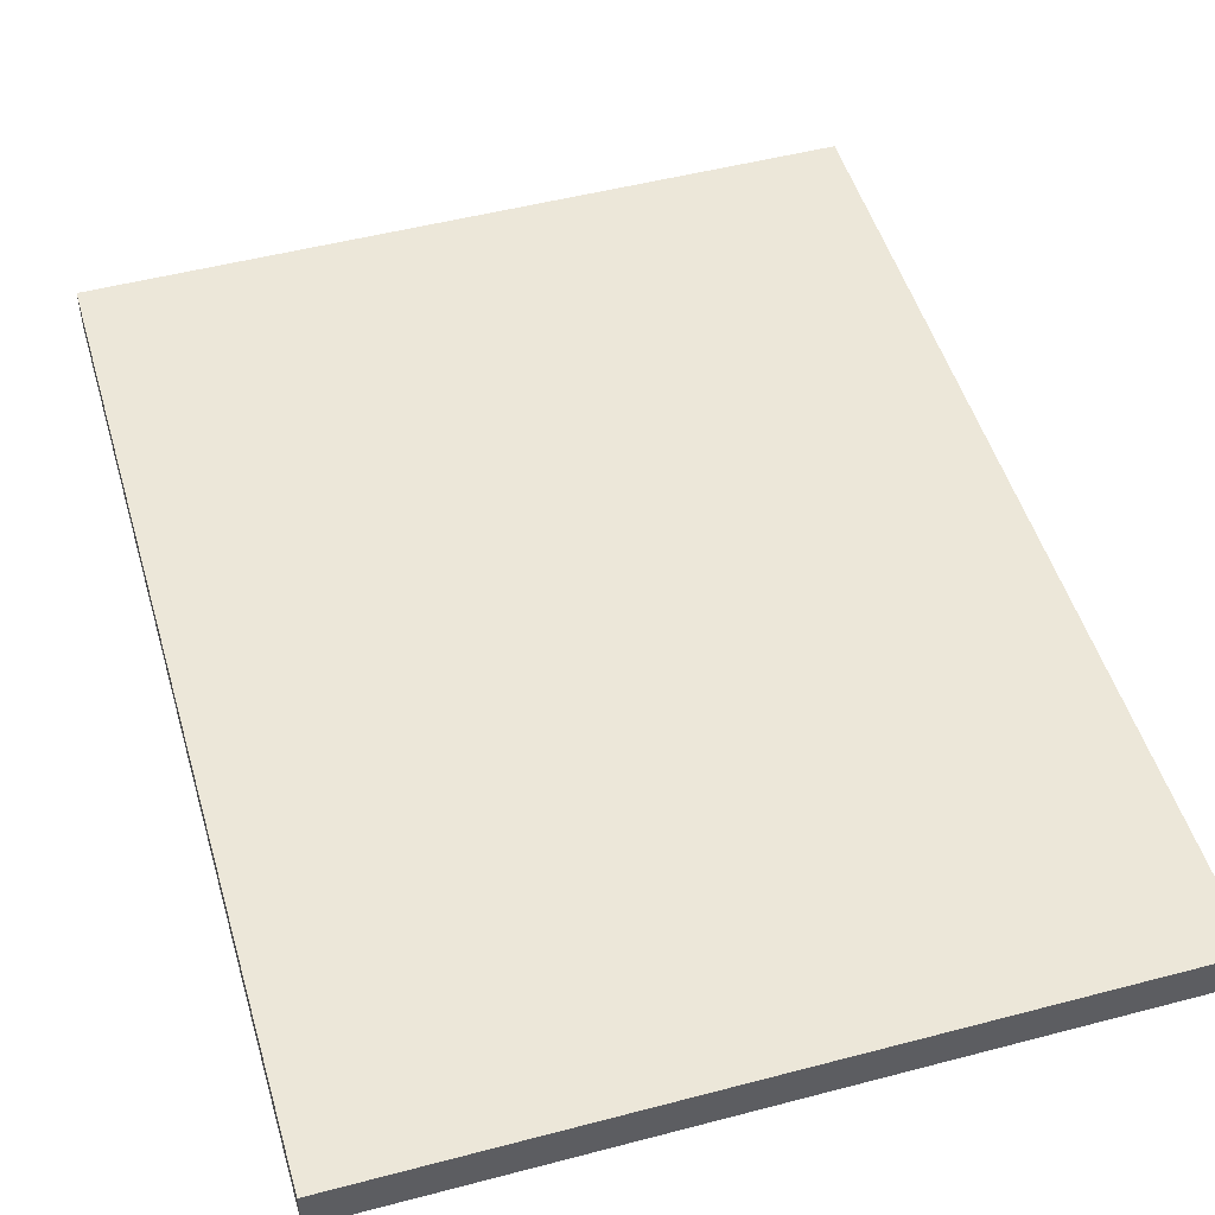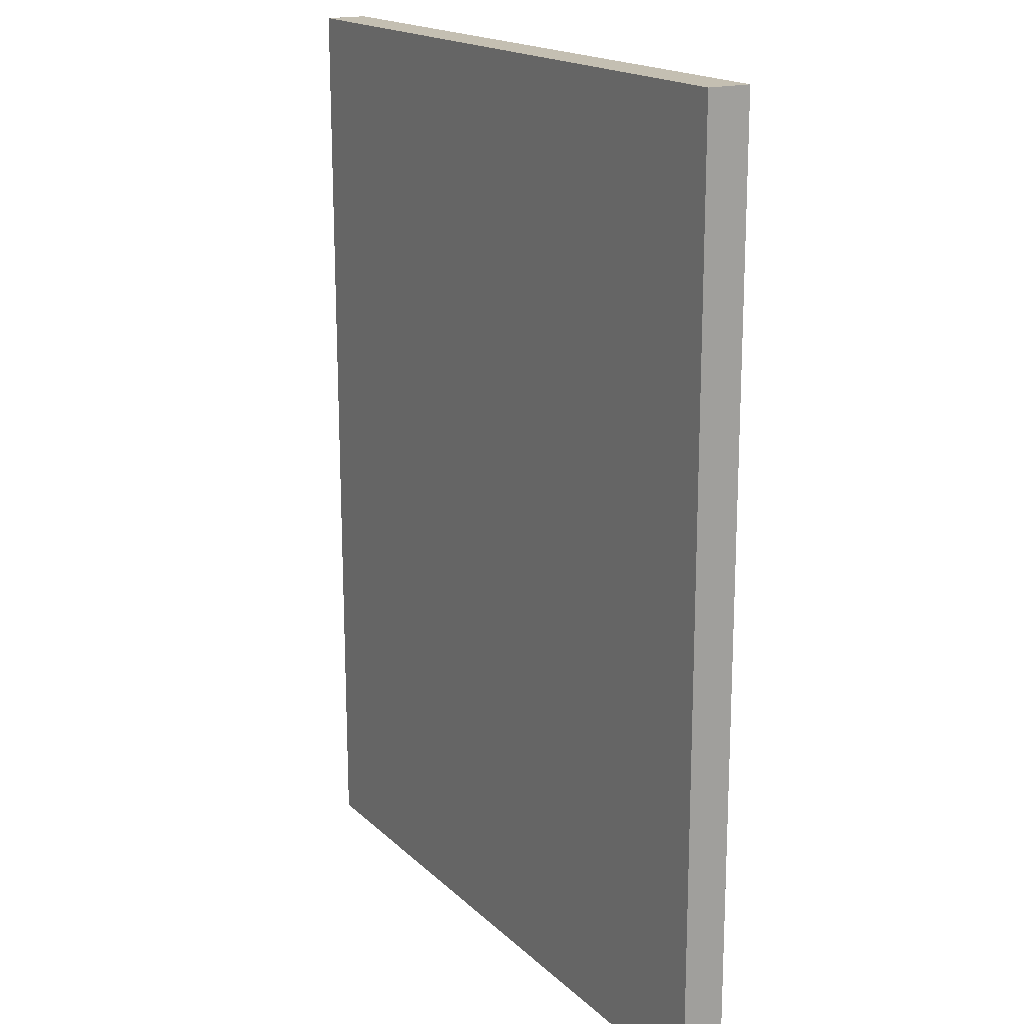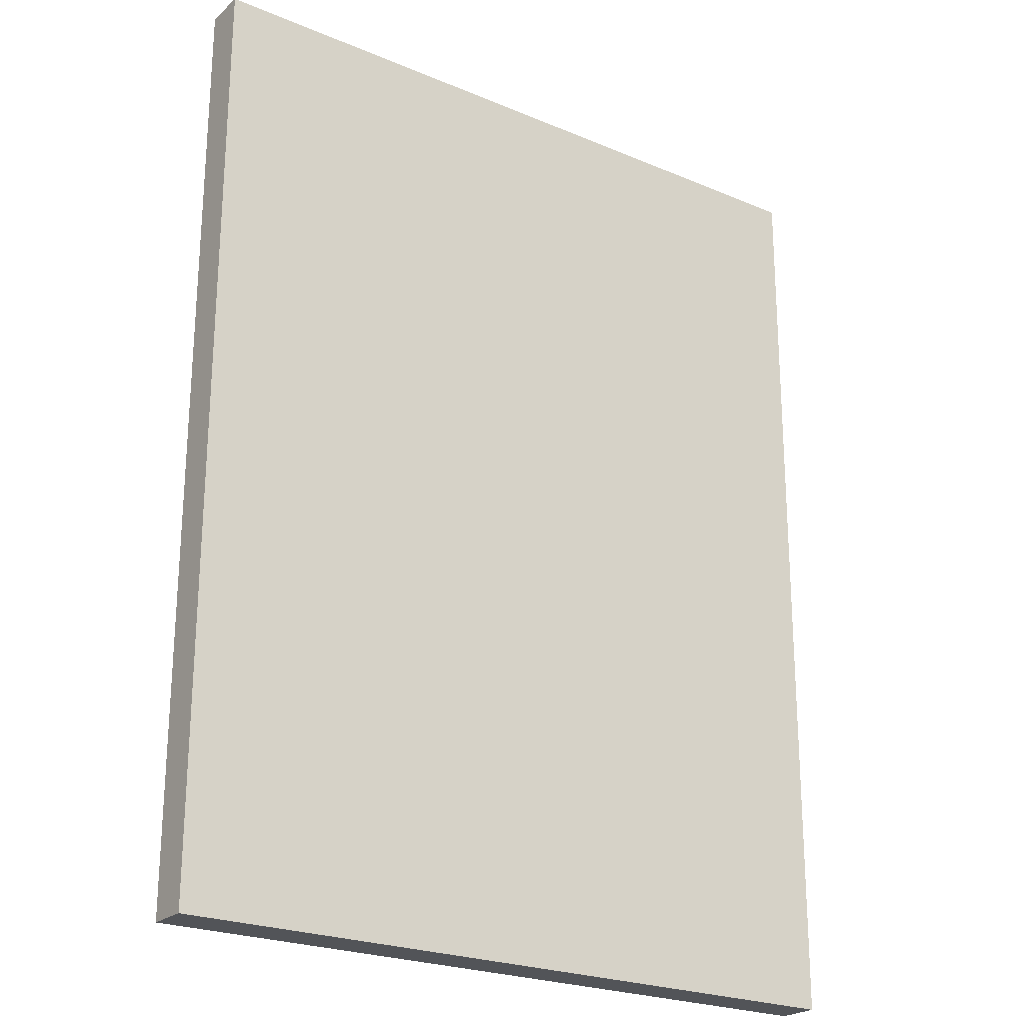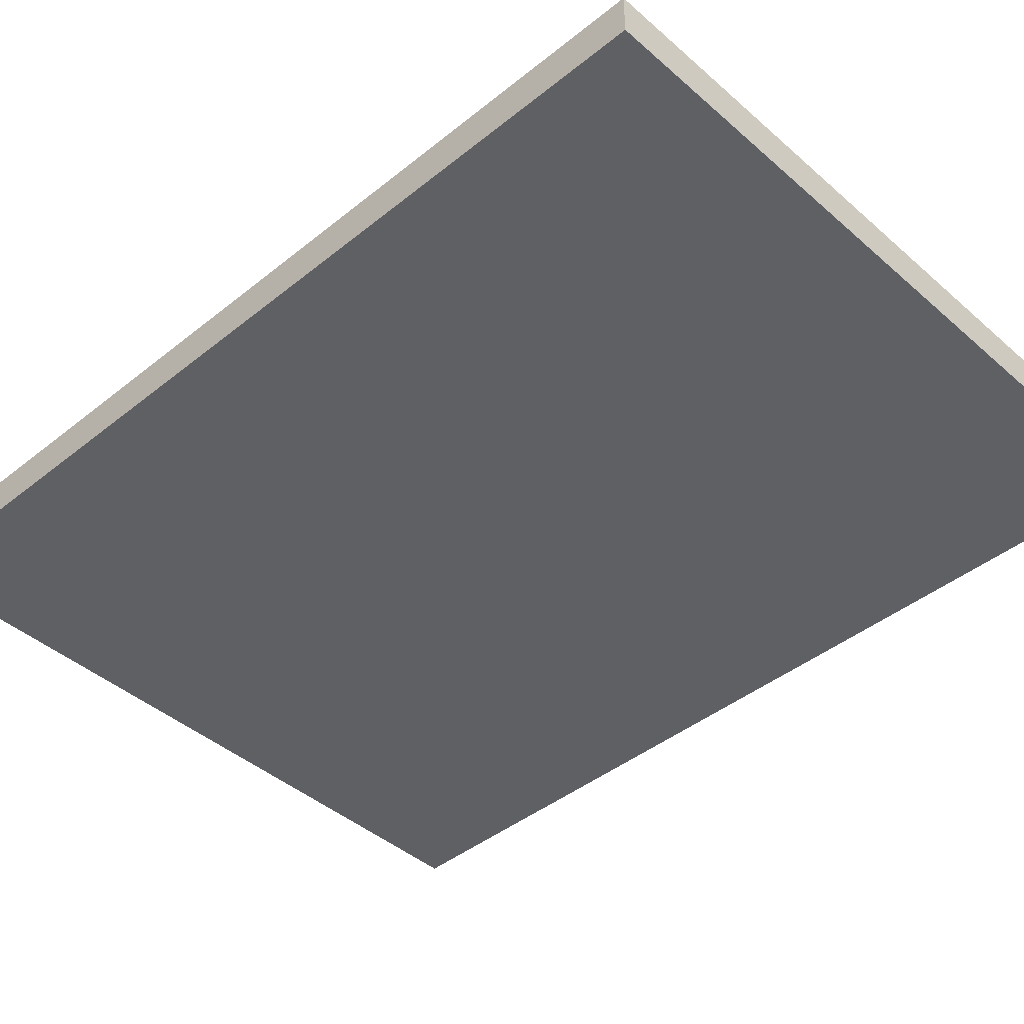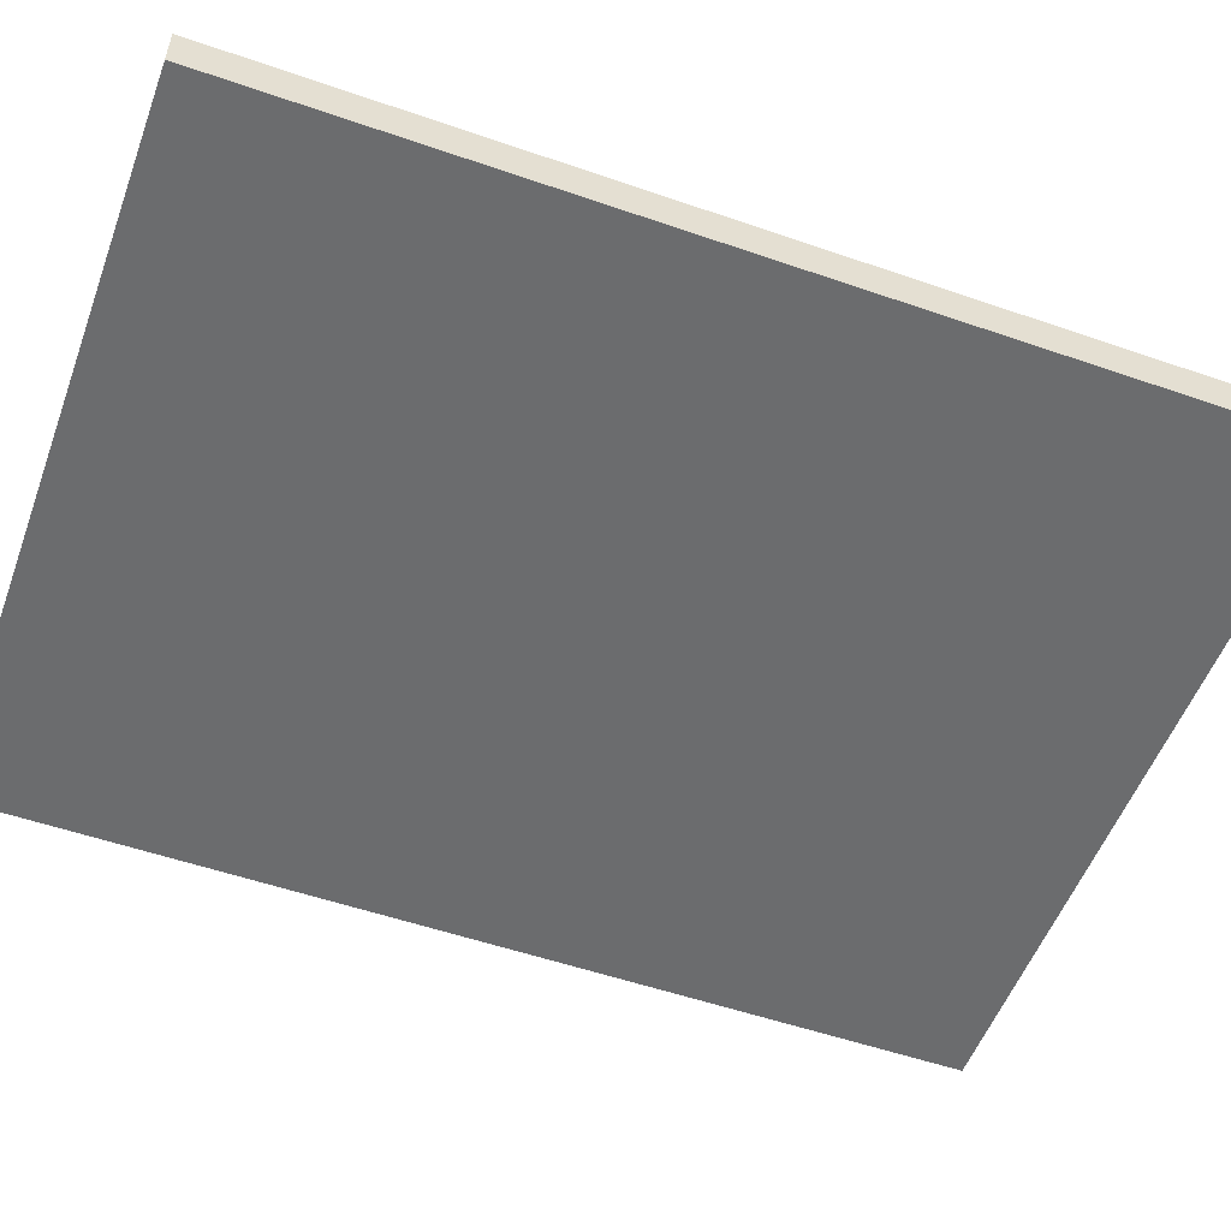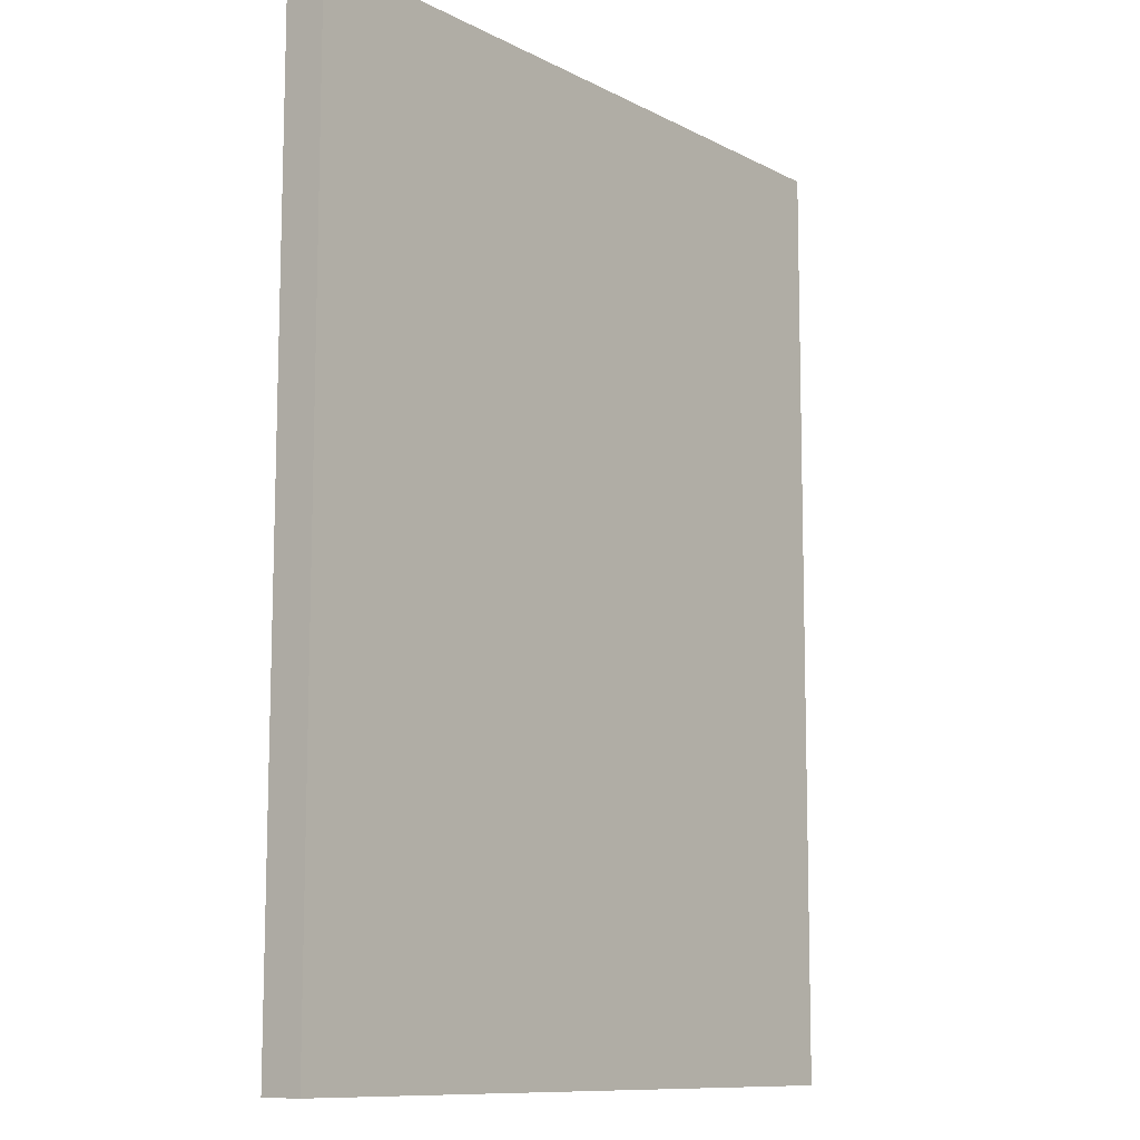
<metadata>
{"format":"obj","ext":"obj","renderer":"f3d","projection":"perspective","resolution":1024,"background":"white","views":[{"elev":50.1,"azim":-16.4,"up":"+Y"},{"elev":17.9,"azim":59.9,"up":"+Z"},{"elev":-23.2,"azim":144.9,"up":"+Z"},{"elev":-42.7,"azim":133.6,"up":"+Y"},{"elev":-53.6,"azim":69.6,"up":"+Y"},{"elev":-10.3,"azim":128.4,"up":"+Z"}]}
</metadata>
<code>
o Nexus1.002
v -28.73 -1 8.441
v -28.73 1 8.441
v -28.62 -1 -35.61
v -28.62 1 -35.61
v 5.075 -1 8.608
v 5.075 1 8.608
v 5.186 -1 -35.44
v 5.186 1 -35.44
f 2 3 1
f 4 7 3
f 8 5 7
f 6 1 5
f 7 1 3
f 8 2 6
f 2 4 3
f 4 8 7
f 8 6 5
f 6 2 1
f 7 5 1
f 8 4 2

</code>
